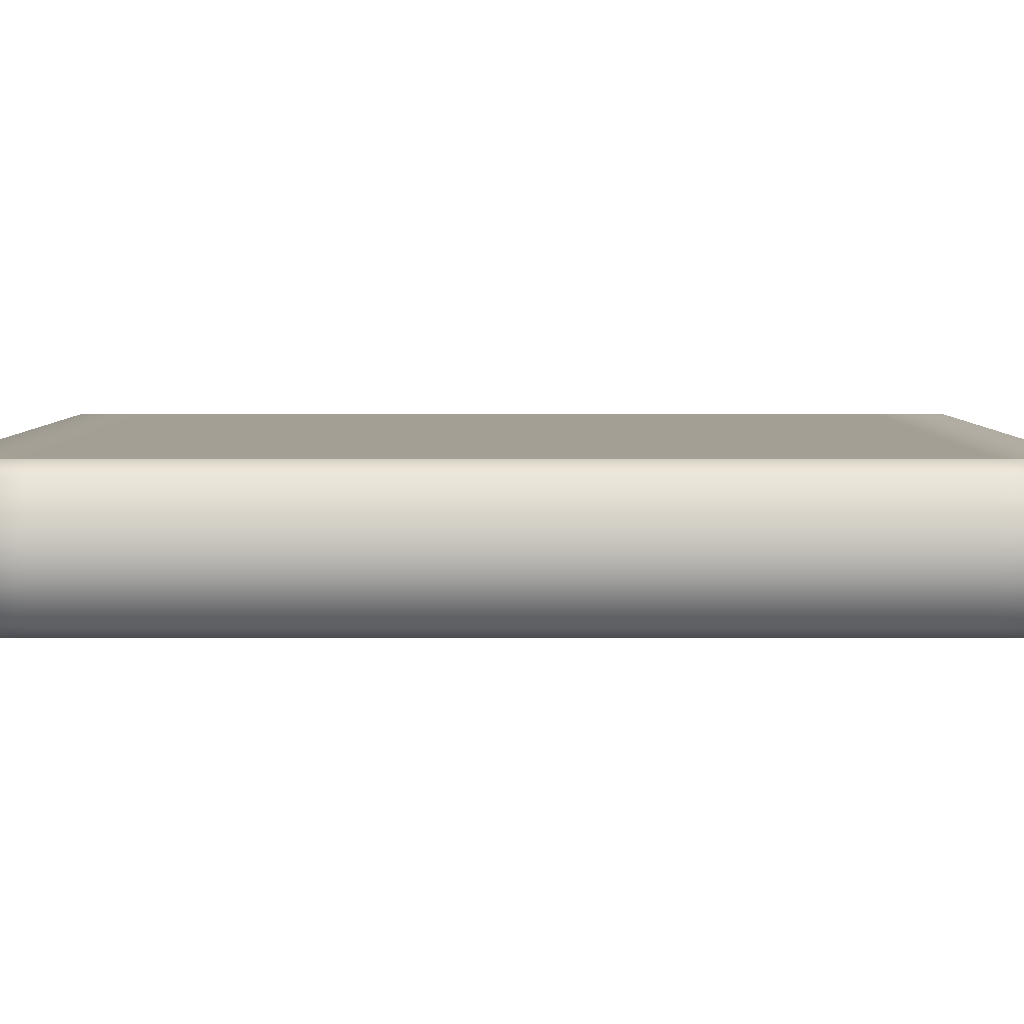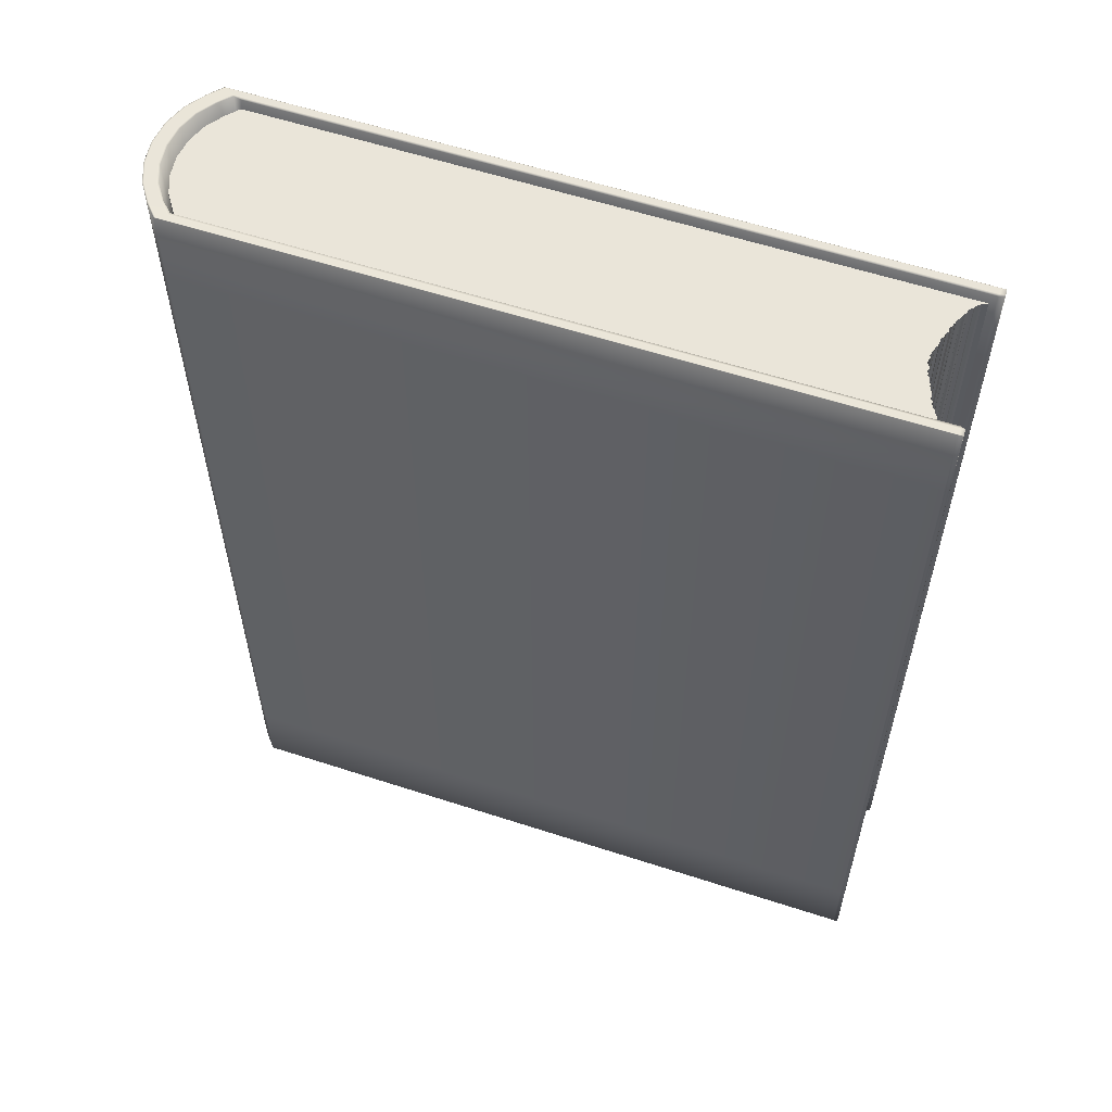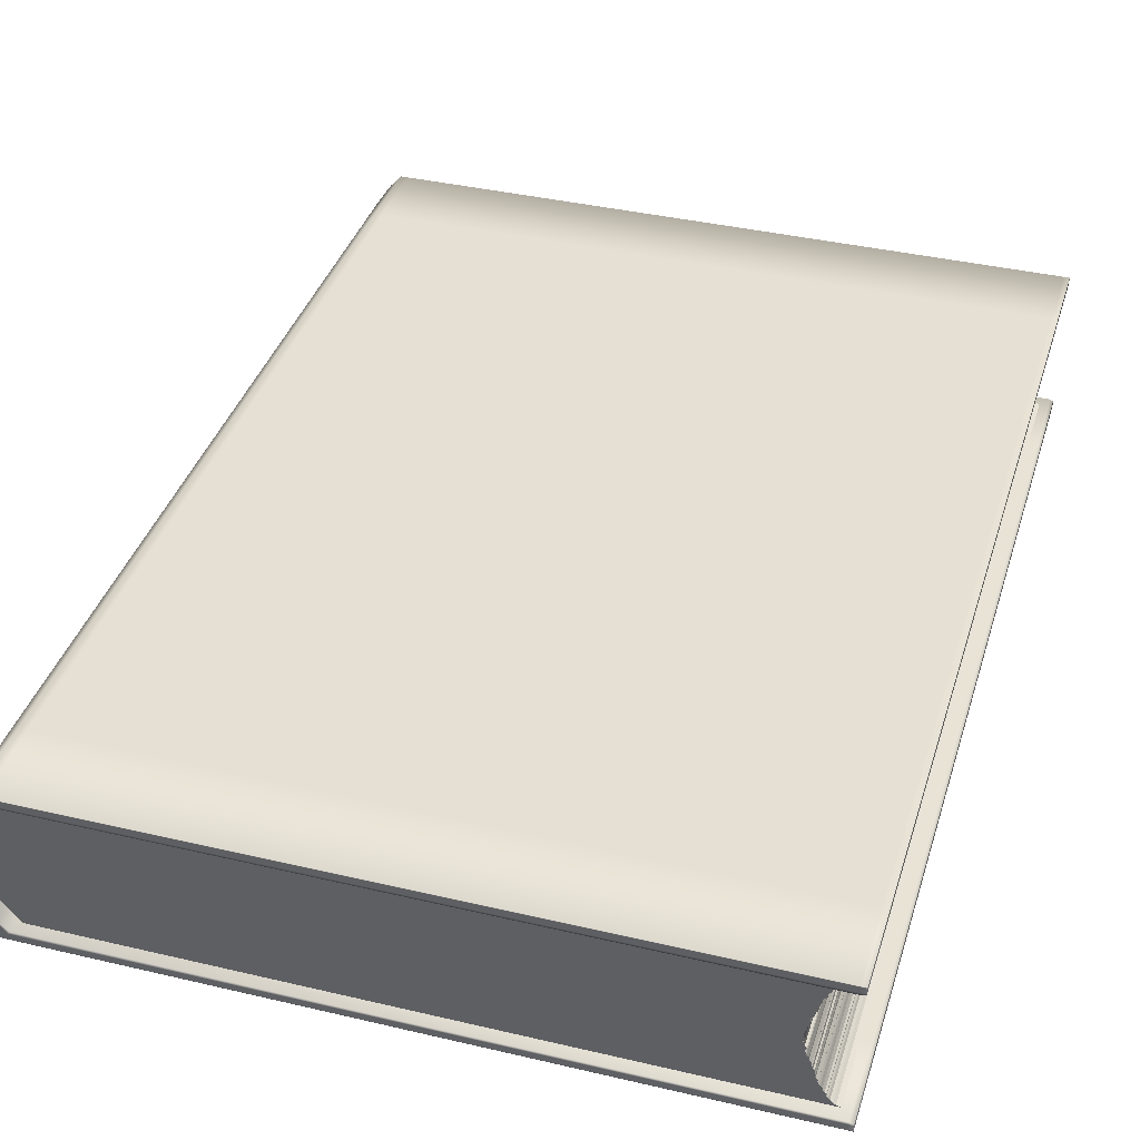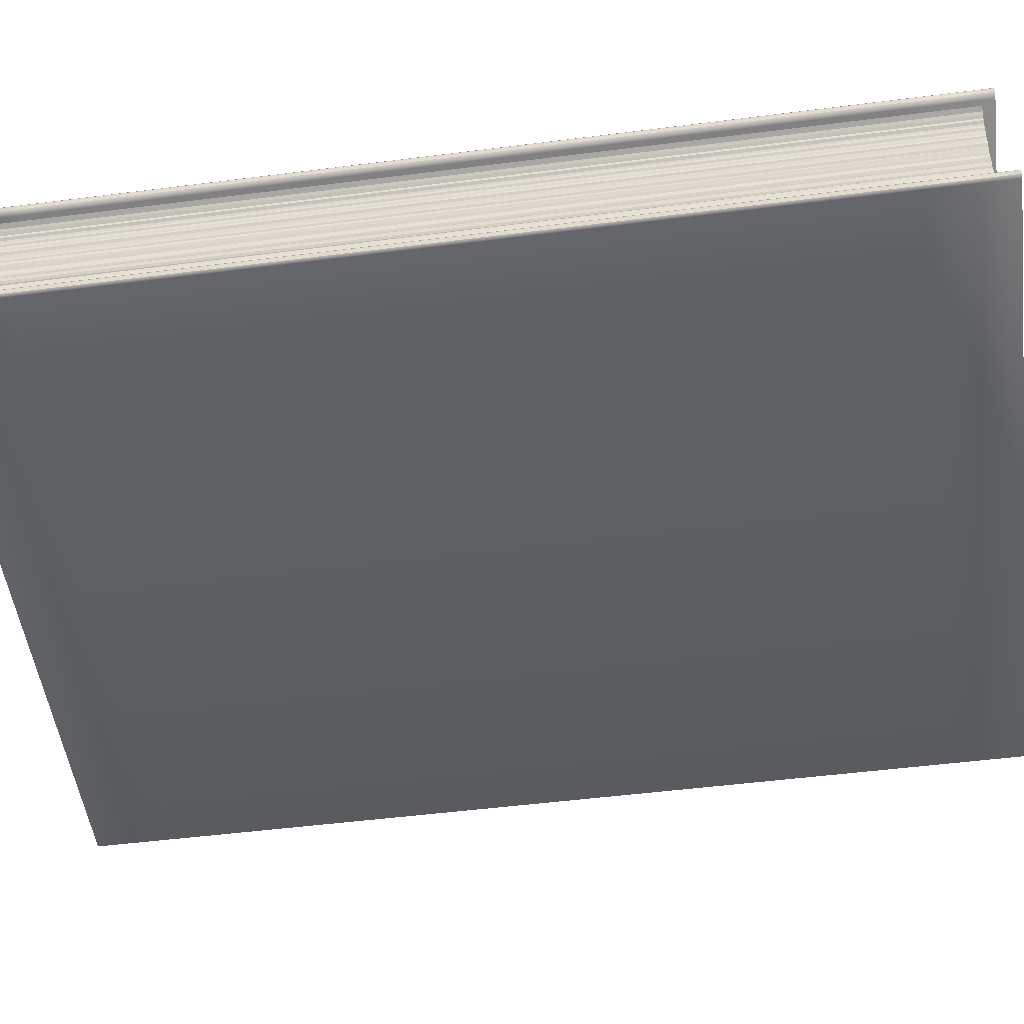
<metadata>
{"format":"obj","ext":"obj","renderer":"f3d","projection":"perspective","resolution":1024,"background":"white","views":[{"elev":5.5,"azim":-90.0,"up":"+Y"},{"elev":58.6,"azim":18.6,"up":"+Z"},{"elev":38.1,"azim":16.6,"up":"+Y"},{"elev":-51.9,"azim":97.8,"up":"+Y"}]}
</metadata>
<code>
g default
v -5.432 0.01074 -0.5868
v -4.617 0.01074 -0.5868
v -4.617 0.01074 0.5868
v -5.432 0.01074 0.5868
v -5.432 0.1772 -0.5868
v -4.617 0.1772 -0.5868
v -4.617 0.1772 0.5868
v -5.432 0.1772 0.5868
v -4.623 0.01306 -0.5868
v -4.625 0.01538 -0.5868
v -4.628 0.0177 -0.5868
v -4.629 0.02002 -0.5868
v -4.631 0.02233 -0.5868
v -4.632 0.02465 -0.5868
v -4.635 0.02697 -0.5868
v -4.636 0.02929 -0.5868
v -4.638 0.0316 -0.5868
v -4.638 0.03392 -0.5868
v -4.639 0.03624 -0.5868
v -4.64 0.03856 -0.5868
v -4.642 0.04088 -0.5868
v -4.642 0.04319 -0.5868
v -4.643 0.04551 -0.5868
v -4.643 0.04783 -0.5868
v -4.644 0.05015 -0.5868
v -4.645 0.05246 -0.5868
v -4.648 0.05478 -0.5868
v -4.648 0.0571 -0.5868
v -4.65 0.05942 -0.5868
v -4.65 0.06174 -0.5868
v -4.65 0.06405 -0.5868
v -4.652 0.06637 -0.5868
v -4.653 0.06869 -0.5868
v -4.651 0.07101 -0.5868
v -4.654 0.07333 -0.5868
v -4.655 0.07564 -0.5868
v -4.656 0.07796 -0.5868
v -4.654 0.08028 -0.5868
v -4.657 0.0826 -0.5868
v -4.656 0.08491 -0.5868
v -4.658 0.08723 -0.5868
v -4.657 0.08955 -0.5868
v -4.659 0.09187 -0.5868
v -4.656 0.09532 -0.5868
v -4.655 0.09842 -0.5868
v -4.654 0.1013 -0.5868
v -4.653 0.104 -0.5868
v -4.656 0.1066 -0.5868
v -4.654 0.1093 -0.5868
v -4.651 0.112 -0.5868
v -4.652 0.1146 -0.5868
v -4.652 0.1172 -0.5868
v -4.649 0.1198 -0.5868
v -4.65 0.1223 -0.5868
v -4.649 0.1249 -0.5868
v -4.65 0.1274 -0.5868
v -4.649 0.1299 -0.5868
v -4.648 0.1324 -0.5868
v -4.645 0.135 -0.5868
v -4.646 0.1374 -0.5868
v -4.643 0.14 -0.5868
v -4.642 0.1425 -0.5868
v -4.642 0.145 -0.5868
v -4.641 0.1475 -0.5868
v -4.64 0.1499 -0.5868
v -4.639 0.1524 -0.5868
v -4.637 0.1549 -0.5868
v -4.637 0.1574 -0.5868
v -4.635 0.1599 -0.5868
v -4.634 0.1623 -0.5868
v -4.633 0.1648 -0.5868
v -4.629 0.1673 -0.5868
v -4.629 0.1697 -0.5868
v -4.626 0.1722 -0.5868
v -4.622 0.1747 -0.5868
v -4.623 0.01306 0.5868
v -4.626 0.01538 0.5868
v -4.629 0.0177 0.5868
v -4.63 0.02002 0.5868
v -4.632 0.02233 0.5868
v -4.632 0.02465 0.5868
v -4.634 0.02697 0.5868
v -4.636 0.02929 0.5868
v -4.636 0.0316 0.5868
v -4.639 0.03392 0.5868
v -4.64 0.03624 0.5868
v -4.642 0.03856 0.5868
v -4.641 0.04088 0.5868
v -4.644 0.04319 0.5868
v -4.644 0.04551 0.5868
v -4.644 0.04783 0.5868
v -4.645 0.05015 0.5868
v -4.645 0.05246 0.5868
v -4.647 0.05478 0.5868
v -4.647 0.0571 0.5868
v -4.649 0.05942 0.5868
v -4.648 0.06174 0.5868
v -4.651 0.06405 0.5868
v -4.651 0.06637 0.5868
v -4.651 0.06869 0.5868
v -4.654 0.07101 0.5868
v -4.654 0.07333 0.5868
v -4.655 0.07564 0.5868
v -4.654 0.07796 0.5868
v -4.654 0.08028 0.5868
v -4.656 0.0826 0.5868
v -4.657 0.08491 0.5868
v -4.658 0.08723 0.5868
v -4.658 0.08955 0.5868
v -4.656 0.09187 0.5868
v -4.658 0.09521 0.5868
v -4.657 0.09836 0.5868
v -4.656 0.1012 0.5868
v -4.655 0.104 0.5868
v -4.655 0.1067 0.5868
v -4.652 0.1094 0.5868
v -4.652 0.112 0.5868
v -4.652 0.1146 0.5868
v -4.652 0.1172 0.5868
v -4.652 0.1197 0.5868
v -4.649 0.1223 0.5868
v -4.649 0.1249 0.5868
v -4.649 0.1274 0.5868
v -4.646 0.13 0.5868
v -4.647 0.1324 0.5868
v -4.647 0.1349 0.5868
v -4.645 0.1375 0.5868
v -4.644 0.14 0.5868
v -4.643 0.1425 0.5868
v -4.643 0.145 0.5868
v -4.642 0.1474 0.5868
v -4.639 0.15 0.5868
v -4.639 0.1524 0.5868
v -4.638 0.1549 0.5868
v -4.636 0.1574 0.5868
v -4.635 0.1599 0.5868
v -4.634 0.1623 0.5868
v -4.633 0.1648 0.5868
v -4.63 0.1673 0.5868
v -4.629 0.1697 0.5868
v -4.625 0.1722 0.5868
v -4.623 0.1747 0.5868
v -5.445 0.02509 -0.5868
v -5.445 0.1629 -0.5868
v -5.459 0.04527 -0.5868
v -5.468 0.06877 -0.5868
v -5.471 0.09399 -0.5868
v -5.468 0.1192 -0.5868
v -5.459 0.1427 -0.5868
v -5.445 0.1629 0.5868
v -5.445 0.02509 0.5868
v -5.459 0.1427 0.5868
v -5.468 0.1192 0.5868
v -5.471 0.09399 0.5868
v -5.468 0.06877 0.5868
v -5.459 0.04527 0.5868
v -5.44 0.01114 -0.6015
v -4.603 0.008863 -0.6015
v -4.603 0.008863 0.6015
v -5.44 0.01114 0.6015
v -5.44 0.1797 -0.6015
v -4.603 0.1797 -0.6015
v -4.603 0.1797 0.6015
v -5.44 0.1797 0.6015
v -5.453 0.02358 -0.6015
v -5.453 0.165 -0.6015
v -5.467 0.04429 -0.6015
v -5.476 0.0684 -0.6015
v -5.479 0.09427 -0.6015
v -5.476 0.1201 -0.6015
v -5.467 0.1443 -0.6015
v -5.453 0.165 0.6015
v -5.453 0.02358 0.6015
v -5.467 0.1443 0.6015
v -5.476 0.1201 0.6015
v -5.479 0.09427 0.6015
v -5.476 0.0684 0.6015
v -5.467 0.04429 0.6015
v -5.454 0 -0.6016
v -4.603 0 -0.6016
v -5.454 0 0.6017
v -4.603 0 0.6017
v -5.454 0.1885 -0.6016
v -4.603 0.1885 -0.6016
v -5.454 0.1885 0.6017
v -4.603 0.1885 0.6017
v -5.484 0.0391 -0.6016
v -5.468 0.01624 -0.6016
v -5.468 0.01624 0.6017
v -5.484 0.0391 0.6017
v -5.494 0.06571 -0.6016
v -5.494 0.06571 0.6017
v -5.497 0.09427 -0.6016
v -5.497 0.09427 0.6017
v -5.494 0.1228 -0.6016
v -5.494 0.1228 0.6017
v -5.484 0.1494 -0.6016
v -5.484 0.1494 0.6017
v -5.468 0.1723 -0.6016
v -5.468 0.1723 0.6017
v -5.43 0.1774 -0.6015
v -5.43 0.1774 0.6015
v -5.444 0.1885 -0.6016
v -5.444 0.1885 0.6017
v -4.61 0.1774 -0.6015
v -4.61 0.1885 -0.6016
v -4.61 0.1774 0.6015
v -4.61 0.1885 0.6017
v -5.496 0.09427 0.6017
v -5.492 0.06594 0.6017
v -5.483 0.149 -0.6016
v -5.467 0.1717 -0.6016
v -4.603 0.000763 0.6017
v -4.603 0.000763 -0.6016
v -5.483 0.03954 0.6017
v -5.467 0.01688 0.6017
v -5.467 0.1717 0.6017
v -5.483 0.149 0.6017
v -5.453 0.000763 0.6017
v -5.496 0.09427 -0.6016
v -5.492 0.1226 -0.6016
v -5.453 0.1878 -0.6016
v -4.603 0.1878 -0.6016
v -5.492 0.1226 0.6017
v -5.483 0.03954 -0.6016
v -5.492 0.06594 -0.6016
v -5.453 0.1878 0.6017
v -4.603 0.1878 0.6017
v -5.453 0.000763 -0.6016
v -5.467 0.01688 -0.6016
v -5.443 0.1878 0.6017
v -5.443 0.1878 -0.6016
v -4.61 0.1878 -0.6016
v -4.61 0.1878 0.6017
v -5.479 0.06803 0.6015
v -5.455 0.166 -0.6016
v -4.603 0.007648 -0.6016
v -5.455 0.02258 0.6015
v -5.47 0.145 0.6015
v -5.479 0.1205 -0.6016
v -4.603 0.1809 -0.6016
v -5.479 0.06803 -0.6016
v -4.603 0.1809 0.6015
v -5.455 0.02258 -0.6016
v -5.482 0.09427 0.6015
v -5.47 0.145 -0.6016
v -4.603 0.007648 0.6015
v -5.47 0.04358 0.6015
v -5.455 0.166 0.6015
v -5.442 0.007648 0.6015
v -5.482 0.09427 -0.6016
v -5.442 0.1809 -0.6016
v -5.479 0.1205 0.6015
v -5.47 0.04358 -0.6016
v -5.442 0.1809 0.6015
v -5.442 0.007648 -0.6016
v -5.432 0.1809 0.6015
v -5.432 0.1809 -0.6016
v -4.61 0.1809 -0.6016
v -4.61 0.1809 0.6015
v -4.608 0.01114 -0.6015
v -4.608 0.01114 0.6015
v -4.608 0 -0.6016
v -4.608 0 0.6017
v -4.608 0.000763 -0.6016
v -4.608 0.000763 0.6017
v -4.608 0.007648 0.6015
v -4.608 0.007648 -0.6016
v -5.44 0.01114 -0.5031
v -5.44 0.01114 0.5029
v -4.603 0.008863 -0.5031
v -4.603 0.008863 0.5029
v -5.44 0.1797 -0.5031
v -5.44 0.1797 0.5029
v -4.603 0.1797 -0.5031
v -4.603 0.1797 0.5029
v -5.453 0.02358 -0.5031
v -5.453 0.02358 0.5029
v -5.467 0.04429 0.5029
v -5.467 0.04429 -0.5031
v -5.476 0.0684 0.5029
v -5.476 0.0684 -0.5031
v -5.479 0.09427 0.5029
v -5.479 0.09427 -0.5031
v -5.476 0.1201 0.5029
v -5.476 0.1201 -0.5031
v -5.467 0.1443 0.5029
v -5.467 0.1443 -0.5031
v -5.453 0.165 0.5029
v -5.453 0.165 -0.5031
v -5.454 0 -0.5031
v -5.454 0 0.5032
v -4.603 0 -0.5031
v -4.603 0 0.5032
v -5.454 0.1885 -0.5031
v -5.454 0.1885 0.5032
v -4.603 0.1885 -0.5031
v -4.603 0.1885 0.5032
v -5.468 0.01624 -0.5031
v -5.468 0.01624 0.5032
v -5.484 0.0391 0.5032
v -5.484 0.0391 -0.5031
v -5.494 0.06571 0.5032
v -5.494 0.06571 -0.5031
v -5.497 0.09427 0.5032
v -5.497 0.09427 -0.5031
v -5.494 0.1228 0.5032
v -5.494 0.1228 -0.5031
v -5.484 0.1494 0.5032
v -5.484 0.1494 -0.5031
v -5.468 0.1723 0.5032
v -5.468 0.1723 -0.5031
v -5.444 0.1885 0.5032
v -5.444 0.1885 -0.5031
v -5.43 0.1774 -0.5031
v -5.43 0.1774 0.5029
v -4.61 0.1885 0.5032
v -4.61 0.1885 -0.5031
v -4.61 0.1774 -0.5031
v -4.61 0.1774 0.5029
v -4.603 0.1878 -0.5031
v -4.603 0.1878 0.5032
v -4.603 0.000763 0.5032
v -4.603 0.000763 -0.5031
v -4.603 0.007648 0.503
v -4.603 0.007648 -0.5031
v -4.603 0.1809 -0.5031
v -4.603 0.1809 0.503
v -4.608 0 -0.5031
v -4.608 0 0.5032
v -4.608 0.01114 0.5029
v -4.608 0.01114 -0.5031
g Book6:Mesh pasted__group19 group21
f 1 2 3 4
f 5 8 7 6
f 143 1 4 151
f 143 151 156 145
f 145 156 155 146
f 146 155 154 147
f 147 154 153 148
f 148 153 152 149
f 149 152 150 144
f 5 144 150 8
f 313 204 208 317
f 203 314 318 206
f 314 313 317 318
f 331 262 159 272
f 320 276 163 207
f 278 173 160 270
f 278 279 178 173
f 279 281 177 178
f 281 283 176 177
f 283 285 175 176
f 285 287 174 175
f 287 289 172 174
f 274 164 172 289
f 330 294 182 264
f 317 208 186 298
f 300 292 181 189
f 300 189 190 301
f 301 190 192 303
f 303 192 194 305
f 305 194 196 307
f 307 196 198 309
f 309 198 200 311
f 296 311 200 185
f 210 209 194 192
f 212 211 197 199
f 323 213 182 294
f 216 215 190 189
f 218 217 200 198
f 266 219 181 264
f 221 220 193 195
f 232 222 183 203
f 209 224 196 194
f 226 225 187 191
f 222 212 199 183
f 215 210 192 190
f 217 227 185 200
f 321 223 184 297
f 211 221 195 197
f 230 229 179 188
f 234 228 186 208
f 224 218 198 196
f 265 214 180 263
f 220 226 191 193
f 219 216 189 181
f 225 230 188 187
f 227 231 204 185
f 233 232 203 206
f 296 185 204 313
f 274 316 202 164
f 223 233 206 184
f 231 234 208 204
f 316 320 207 202
f 257 260 234 231
f 241 259 233 223
f 259 258 232 233
f 255 257 231 227
f 254 244 230 225
f 250 238 216 219
f 251 242 226 220
f 268 237 214 265
f 253 239 218 224
f 260 243 228 234
f 244 256 229 230
f 246 240 221 211
f 327 241 223 321
f 249 255 227 217
f 248 235 210 215
f 252 236 212 222
f 242 254 225 226
f 245 253 224 209
f 258 252 222 232
f 240 251 220 221
f 267 250 219 266
f 239 249 217 218
f 238 248 215 216
f 325 247 213 323
f 236 246 211 212
f 235 245 209 210
f 177 176 245 235
f 166 171 246 236
f 272 159 247 325
f 173 178 248 238
f 174 172 249 239
f 262 160 250 267
f 170 169 251 240
f 201 161 252 258
f 176 175 253 245
f 168 167 254 242
f 161 166 236 252
f 178 177 235 248
f 172 164 255 249
f 275 162 241 327
f 171 170 240 246
f 165 157 256 244
f 207 163 243 260
f 175 174 239 253
f 261 158 237 268
f 169 168 242 251
f 160 173 238 250
f 167 165 244 254
f 164 202 257 255
f 205 201 258 259
f 162 205 259 241
f 202 207 260 257
f 157 261 268 256
f 159 262 267 247
f 247 267 266 213
f 256 268 265 229
f 229 265 263 179
f 213 266 264 182
f 292 330 264 181
f 270 160 262 331
f 157 269 332 261
f 269 270 331 332
f 179 263 329 291
f 291 329 330 292
f 163 276 328 243
f 276 275 327 328
f 158 271 326 237
f 271 272 325 326
f 237 326 324 214
f 326 325 323 324
f 243 328 322 228
f 328 327 321 322
f 201 205 319 315
f 315 319 320 316
f 161 201 315 273
f 273 315 316 274
f 183 295 314 203
f 295 296 313 314
f 228 322 298 186
f 322 321 297 298
f 214 324 293 180
f 324 323 294 293
f 183 199 312 295
f 295 312 311 296
f 197 310 312 199
f 310 309 311 312
f 195 308 310 197
f 308 307 309 310
f 193 306 308 195
f 306 305 307 308
f 191 304 306 193
f 304 303 305 306
f 187 302 304 191
f 302 301 303 304
f 188 299 302 187
f 299 300 301 302
f 188 179 291 299
f 299 291 292 300
f 206 318 297 184
f 318 317 298 297
f 263 180 293 329
f 329 293 294 330
f 161 273 290 166
f 273 274 289 290
f 171 166 290 288
f 288 290 289 287
f 170 171 288 286
f 286 288 287 285
f 169 170 286 284
f 284 286 285 283
f 168 169 284 282
f 282 284 283 281
f 167 168 282 280
f 280 282 281 279
f 165 167 280 277
f 277 280 279 278
f 165 277 269 157
f 277 278 270 269
f 205 162 275 319
f 319 275 276 320
f 261 332 271 158
f 332 331 272 271
f 9 10 77 76
f 75 6 7 142
f 2 9 76 3
f 4 3 76 77 78 79 80 81 82 83 84 85 86 87 88 89 90 91 92 93 94 95 96 97 98 99 100 101 102 103 104 105 106 107 108 109 110 111 112 113 114 115 116 117 118 119 120 121 122 123 124 125 126 127 128 129 130 131 132 133 134 135 136 137 138 139 140 141 142 7 8 150 152 153 154 155 156 151
f 10 11 78 77
f 11 12 79 78
f 12 13 80 79
f 13 14 81 80
f 14 15 82 81
f 15 16 83 82
f 16 17 84 83
f 17 18 85 84
f 18 19 86 85
f 19 20 87 86
f 20 21 88 87
f 21 22 89 88
f 22 23 90 89
f 23 24 91 90
f 24 25 92 91
f 25 26 93 92
f 26 27 94 93
f 27 28 95 94
f 28 29 96 95
f 29 30 97 96
f 30 31 98 97
f 31 32 99 98
f 32 33 100 99
f 33 34 101 100
f 34 35 102 101
f 35 36 103 102
f 36 37 104 103
f 37 38 105 104
f 38 39 106 105
f 39 40 107 106
f 40 41 108 107
f 41 42 109 108
f 42 43 110 109
f 43 44 111 110
f 44 45 112 111
f 45 46 113 112
f 46 47 114 113
f 47 48 115 114
f 48 49 116 115
f 49 50 117 116
f 50 51 118 117
f 51 52 119 118
f 52 53 120 119
f 53 54 121 120
f 54 55 122 121
f 55 56 123 122
f 56 57 124 123
f 57 58 125 124
f 58 59 126 125
f 59 60 127 126
f 60 61 128 127
f 61 62 129 128
f 62 63 130 129
f 63 64 131 130
f 64 65 132 131
f 65 66 133 132
f 66 67 134 133
f 67 68 135 134
f 68 69 136 135
f 69 70 137 136
f 70 71 138 137
f 71 72 139 138
f 72 73 140 139
f 73 74 141 140
f 74 75 142 141
f 1 143 145 146 147 148 149 144 5 6 75 74 73 72 71 70 69 68 67 66 65 64 63 62 61 60 59 58 57 56 55 54 53 52 51 50 49 48 47 46 45 44 43 42 41 40 39 38 37 36 35 34 33 32 31 30 29 28 27 26 25 24 23 22 21 20 19 18 17 16 15 14 13 12 11 10 9 2

</code>
